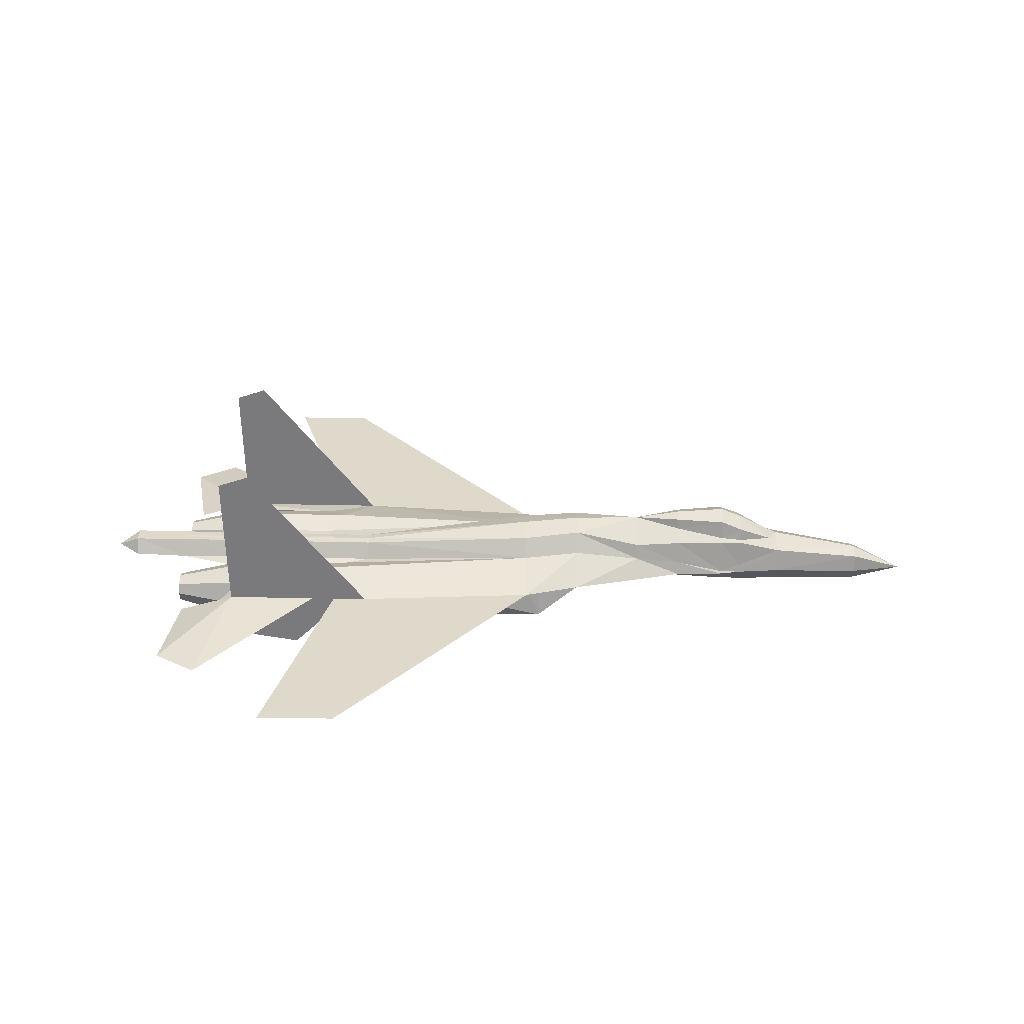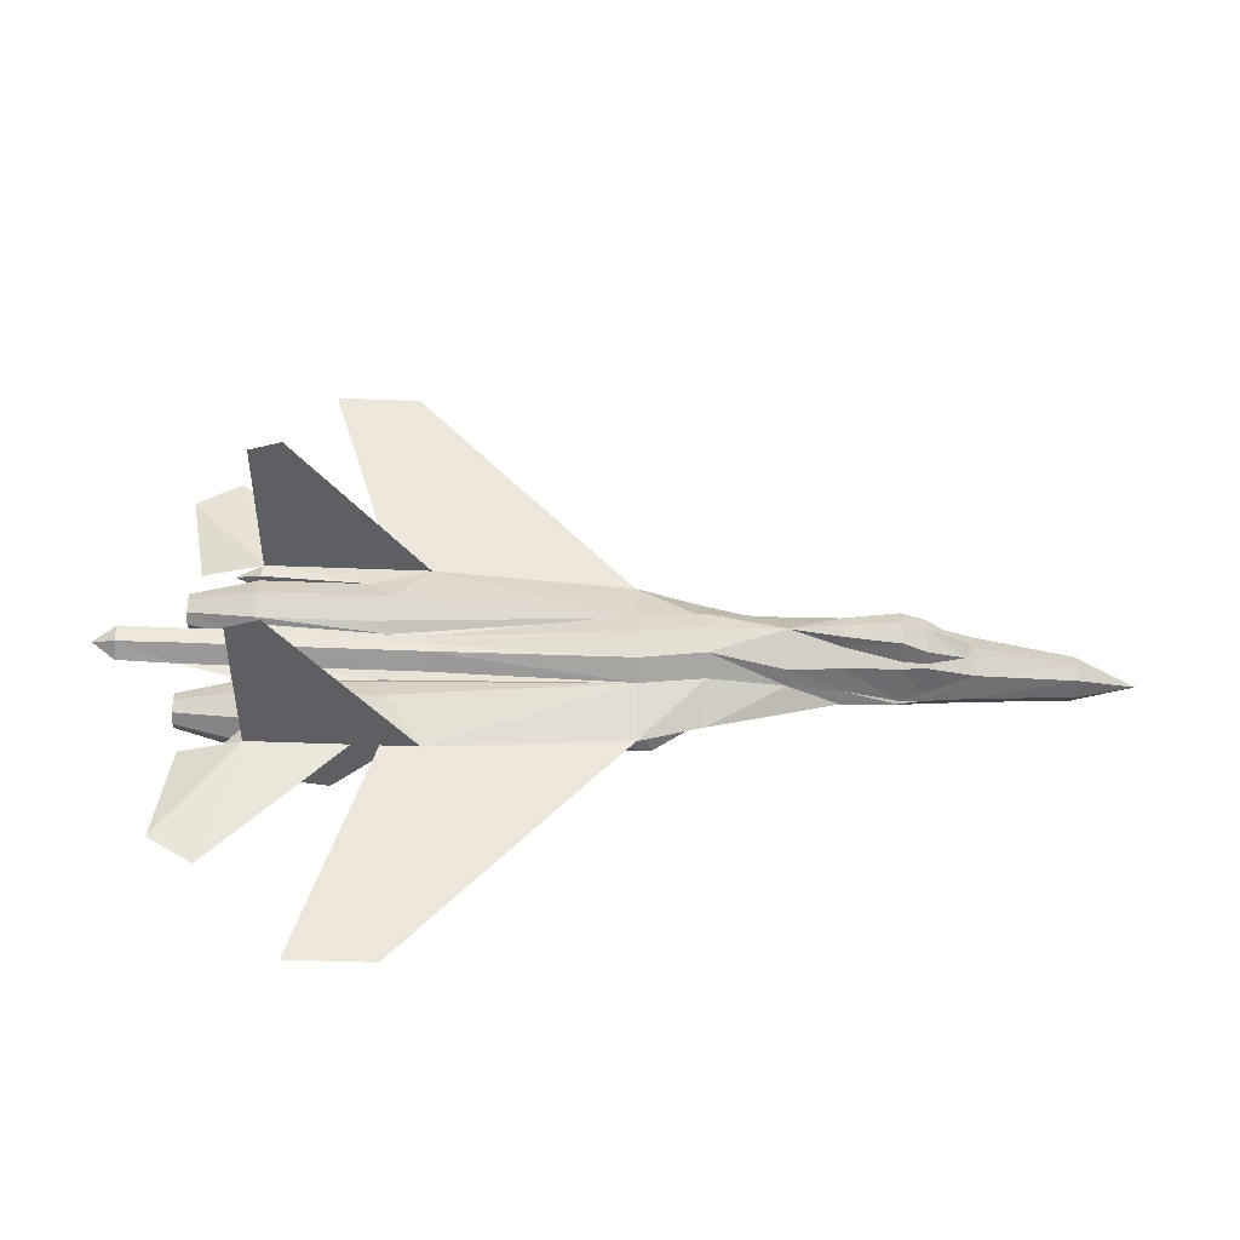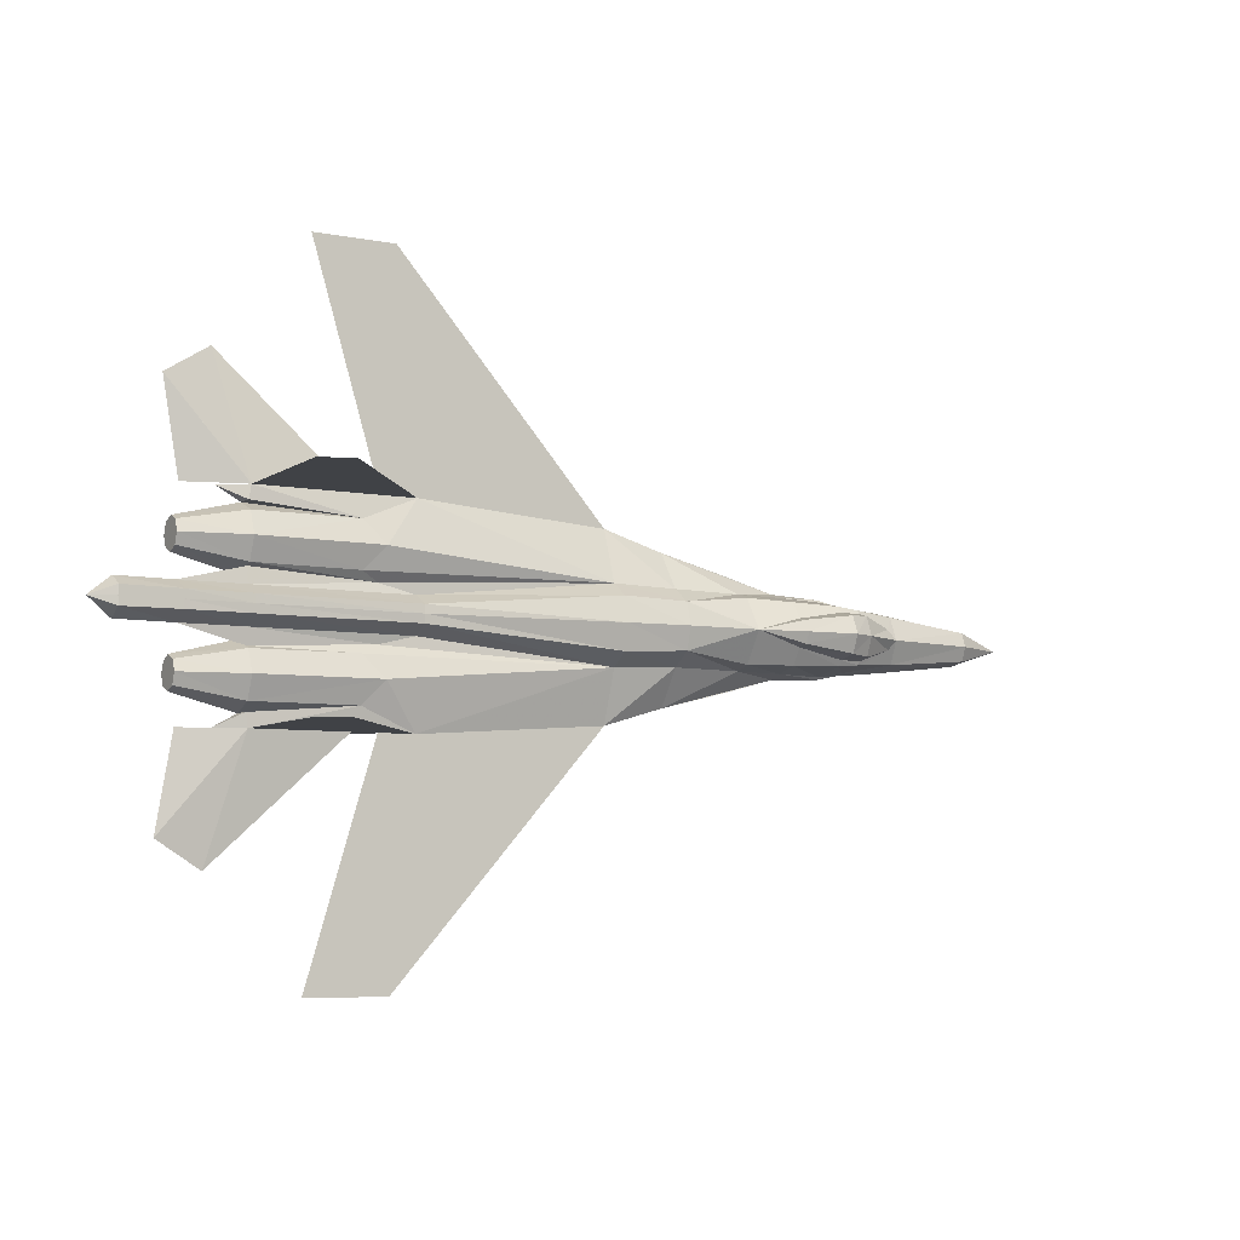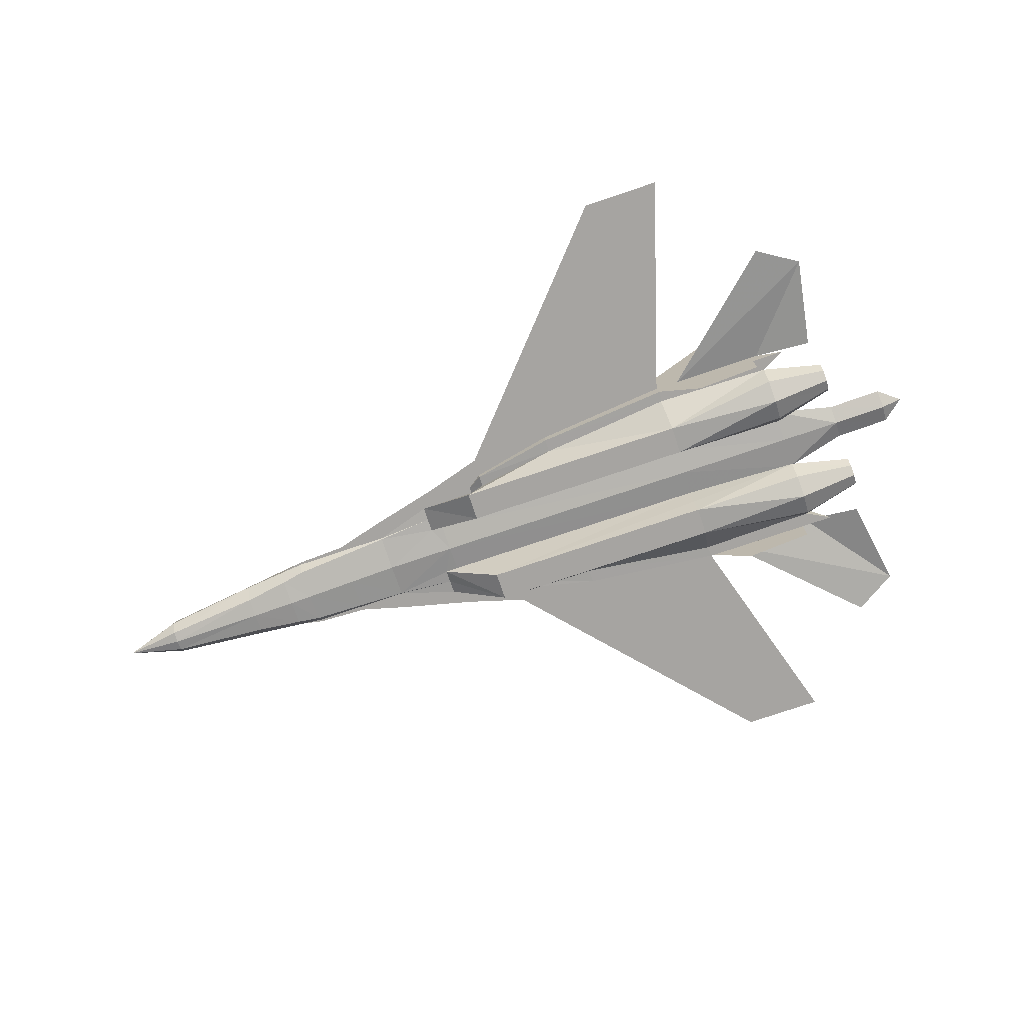
<metadata>
{"format":"obj","ext":"obj","renderer":"f3d","projection":"perspective","resolution":1024,"background":"white","views":[{"elev":31.9,"azim":-0.8,"up":"+Z"},{"elev":-41.1,"azim":-1.3,"up":"+Y"},{"elev":-6.2,"azim":-28.7,"up":"+Y"},{"elev":-72.8,"azim":-161.6,"up":"+Z"}]}
</metadata>
<code>
v 0.5051 0.01477 -0.004436
v 0.4031 0.02431 0.01225
v 0.402 1.379e-07 0.0242
v 0.5031 0.01906 -0.02393
v 0.4009 0.03098 -0.01391
v 0.5027 0.01144 -0.03822
v 0.4004 0.02049 -0.03202
v 0.5027 1.358e-07 -0.0406
v 0.4003 1.313e-07 -0.03535
v 0.5649 1.401e-07 -0.03043
v 0.5039 1.406e-07 0.002274
v 0.5027 -0.01144 -0.03822
v 0.5031 -0.01906 -0.02393
v 0.5051 -0.01477 -0.004436
v 0.4004 -0.02049 -0.03202
v 0.4009 -0.03098 -0.01391
v 0.4031 -0.02431 0.01225
v 0.2238 1.316e-07 0.04826
v 0.2764 0.01191 0.05156
v 0.2761 0.0143 0.03964
v 0.2761 -0.0143 0.03964
v 0.2764 -0.01192 0.05156
v 0.2765 1.351e-07 0.05632
v 0.3933 -0.01048 0.02206
v 0.3548 -0.02049 0.04125
v 0.3544 -0.02383 0.02792
v 0.355 1.383e-07 0.04935
v 0.3312 -0.01906 0.05145
v 0.3314 1.382e-07 0.05955
v 0.3306 -0.02383 0.03096
v 0.3548 0.02049 0.04125
v 0.3312 0.01906 0.05145
v 0.3544 0.02383 0.02792
v 0.3306 0.02383 0.03096
v 0.3933 0.01048 0.02206
v 0.2745 0.03431 -0.01705
v 0.2743 1.264e-07 -0.02229
v 0.222 1.245e-07 -0.01606
v 0.1476 1.278e-07 0.04801
v 0.1474 0.02383 0.04087
v 0.08282 0.02669 0.03504
v 0.1468 0.03813 0.01943
v 0.08224 0.04051 0.01408
v 0.2233 0.03289 0.0273
v 0.2228 0.03813 0.01015
v 0.3533 0.03574 -0.01258
v 0.3294 0.04051 -0.01191
v 0.3295 0.03813 -0.009531
v 0.3294 0.03813 -0.01191
v 0.2746 0.03813 -0.01038
v 0.275 0.03813 0.003914
v 0.2746 0.04289 -0.01038
v 0.2222 0.03813 -0.008911
v 0.2222 0.05719 -0.008911
v 0.146 0.07626 -0.006777
v 0.0817 0.09532 -0.004975
v -0.1184 0.1096 0.0006283
v -0.1565 0.1096 0.001696
v -0.1594 0.1096 -0.01729
v -0.2671 0.1096 -0.01428
v -0.2666 0.09532 -0.01429
v -0.008817 0.09532 -0.00244
v 0.0817 0.07626 -0.004975
v -0.009217 0.09532 -0.01673
v 0.08143 0.07626 -0.0145
v 0.09838 0.06434 -0.005442
v 0.2222 0.03718 -0.01034
v 0.1603 0.04242 -0.008129
v 0.1603 0.05719 -0.007177
v 0.1602 0.0286 -0.009559
v -0.157 0.0977 -0.01736
v 0.08193 0.06434 -0.01404
v -0.009217 0.08102 -0.01673
v -0.1572 1.067e-07 -0.005436
v -0.1566 0.0286 -0.001163
v 0.1459 0.02812 -0.009635
v -0.1602 0.03813 -0.04588
v -0.1602 0.06911 -0.04588
v 0.09704 0.06911 -0.05308
v 0.146 0.05719 -0.006777
v 0.09838 0.05719 -0.005442
v -0.1566 -0.0286 -0.001163
v -0.1754 -0.03813 0.006994
v -0.2852 -0.03575 0.002916
v -0.4351 9.499e-08 0.01427
v -0.412 9.503e-08 0.004084
v -0.4113 -0.01906 0.01122
v -0.4104 -0.009532 0.02788
v -0.4109 9.769e-08 0.02789
v -0.352 9.758e-08 2.044e-05
v -0.3518 -0.01906 0.007166
v -0.2766 0.1096 -0.01401
v -0.2857 0.09532 -0.01376
v -0.2863 0.08579 -0.03758
v -0.2866 0.06196 -0.04711
v -0.2863 0.0386 -0.03758
v -0.285 0.08579 0.009586
v -0.1754 0.08579 0.006994
v -0.1754 0.03813 0.006994
v -0.1542 0.06148 0.01641
v -0.2847 0.06196 0.01959
v -0.3119 0.1096 -0.01302
v -0.2851 0.09532 0.005298
v -0.2828 0.1096 0.005231
v -0.1827 0.1096 0.002429
v 0.08304 1.24e-07 0.04267
v -0.1184 0.009055 0.01875
v -0.1184 0.01906 0.0006283
v -0.2857 0.0286 -0.01376
v -0.1582 0.03336 -0.02496
v -0.2853 1.007e-07 -0.001847
v -0.2852 0.03574 0.002916
v -0.2851 0.01906 0.005298
v -0.2846 0.009055 0.02388
v -0.2846 1.036e-07 0.02436
v -0.1179 1.114e-07 0.01969
v -0.285 0.0386 0.009586
v -0.3518 0.01906 0.007166
v -0.3503 0.009055 0.0262
v -0.3513 1.005e-07 0.02622
v -0.4104 0.009532 0.02788
v -0.4113 0.01906 0.01122
v 0.3291 0.03146 -0.02382
v 0.329 1.285e-07 -0.02859
v 0.3533 0.02717 -0.02736
v 0.3527 1.293e-07 -0.03164
v 0.2757 0.03146 0.02869
v 0.3305 0.03003 0.02715
v 0.3535 0.03336 -0.003528
v 0.3543 0.02764 0.02601
v 0.3535 -0.03336 -0.003528
v 0.3533 -0.03575 -0.01258
v 0.3543 -0.02764 0.02601
v 0.3305 -0.03003 0.02715
v 0.3295 -0.03813 -0.009531
v 0.2757 -0.03146 0.02869
v 0.275 -0.03813 0.003914
v 0.2233 -0.03288 0.0273
v 0.2228 -0.03813 0.01015
v 0.3533 -0.02717 -0.02736
v 0.3294 -0.03813 -0.01191
v 0.3291 -0.03146 -0.02382
v 0.2746 -0.03813 -0.01038
v 0.2745 -0.03432 -0.01705
v 0.2222 -0.03813 -0.008911
v 0.2222 -0.03717 -0.01034
v 0.08282 -0.02669 0.03504
v 0.1474 -0.02383 0.04087
v 0.08224 -0.04051 0.01408
v 0.1468 -0.03813 0.01943
v 0.3294 -0.04051 -0.01191
v 0.2746 -0.04289 -0.01038
v 0.2222 -0.05719 -0.008911
v 0.146 -0.07626 -0.006777
v 0.0817 -0.09532 -0.004975
v -0.1184 -0.1096 0.0006283
v -0.1827 -0.1096 0.002429
v -0.2828 -0.1096 0.005231
v -0.3119 -0.1096 -0.01302
v -0.157 -0.0977 -0.01736
v -0.1594 -0.1096 -0.01729
v -0.2671 -0.1096 -0.01428
v -0.1565 -0.1096 0.001696
v -0.008817 -0.09532 -0.00244
v 0.0817 -0.07626 -0.004975
v -0.009217 -0.09532 -0.01673
v 0.08143 -0.07626 -0.0145
v 0.09838 -0.06434 -0.005442
v 0.1603 -0.04242 -0.008129
v 0.1603 -0.05719 -0.007177
v 0.1602 -0.0286 -0.009559
v -0.009217 -0.08102 -0.01673
v 0.09838 -0.05719 -0.005442
v 0.08193 -0.06434 -0.01404
v 0.1458 1.209e-07 -0.01392
v 0.1459 -0.02812 -0.009635
v -0.3503 -0.009055 0.0262
v 0.09704 -0.03813 -0.05308
v 0.09704 -0.06911 -0.05308
v -0.1602 -0.06911 -0.04588
v 0.146 -0.05719 -0.006777
v -0.2851 -0.01906 0.005298
v -0.2846 -0.009055 0.02388
v -0.1184 -0.01906 0.0006283
v -0.2857 -0.09532 -0.01376
v -0.2666 -0.09532 -0.01429
v -0.2863 -0.08579 -0.03758
v -0.2866 -0.06196 -0.04711
v -0.1602 -0.03813 -0.04588
v -0.2863 -0.0386 -0.03758
v -0.1754 -0.08579 0.006994
v -0.285 -0.08579 0.009586
v -0.285 -0.0386 0.009586
v -0.2847 -0.06196 0.01959
v -0.1542 -0.06148 0.01641
v -0.2851 -0.09532 0.005298
v -0.1184 -0.009055 0.01875
v -0.2857 -0.0286 -0.01376
v -0.1582 -0.03336 -0.02496
v 0.09704 0.03813 -0.05308
v -0.3523 0.07864 -0.009984
v -0.3526 0.07387 -0.0219
v -0.3528 0.06196 -0.02666
v -0.3526 0.05052 -0.0219
v -0.3523 0.04528 -0.009984
v -0.3519 0.06196 0.006214
v -0.352 -0.05052 0.00145
v -0.3519 -0.06196 0.006214
v -0.352 0.07387 0.00145
v -0.352 -0.07387 0.00145
v -0.3523 -0.07864 -0.009984
v -0.3526 -0.07387 -0.0219
v -0.3528 -0.06196 -0.02666
v -0.3526 -0.05052 -0.0219
v -0.3523 -0.04528 -0.009984
v -0.2771 -0.1096 -0.04737
v -0.2059 -0.1096 -0.06129
v -0.2766 -0.1096 -0.01401
v -0.2517 -0.1096 0.176
v -0.2854 -0.1096 0.165
v -0.2854 0.1096 0.165
v -0.2517 0.1096 0.176
v -0.2771 0.1096 -0.04737
v -0.2059 0.1096 -0.06129
v -0.3619 0.2073 -0.01162
v -0.3166 0.2359 -0.01289
v -0.3452 0.1096 -0.01209
v -0.1422 0.3479 0.001295
v -0.228 0.3479 0.003697
v -0.1422 -0.3479 0.001295
v -0.3452 -0.1096 -0.01209
v -0.3619 -0.2073 -0.01162
v -0.3166 -0.2359 -0.01289
v -0.228 -0.3479 0.003697
v -0.352 0.05052 0.00145
v -0.2857 -0.09532 -0.01376
v -0.2666 -0.09532 -0.01429
v -0.157 -0.0977 -0.01736
v 0.2746 -0.04289 -0.01038
v 0.2222 -0.05719 -0.008911
v 0.146 -0.07626 -0.006777
v -0.2857 0.09532 -0.01376
v -0.157 0.0977 -0.01736
v -0.2666 0.09532 -0.01429
v 0.2222 0.05719 -0.008911
v 0.2746 0.04289 -0.01038
v 0.146 0.07626 -0.006777
f 1 2 3
f 4 5 2
f 6 7 5
f 8 9 7
f 10 1 11
f 10 4 1
f 10 6 4
f 10 8 6
f 12 8 10
f 13 12 10
f 14 13 10
f 11 14 10
f 12 15 9
f 13 16 15
f 14 17 16
f 11 3 17
f 18 19 20
f 21 22 18
f 18 22 23
f 24 25 26
f 27 25 24
f 27 24 3
f 28 22 21
f 29 23 22
f 25 28 30
f 27 29 28
f 31 32 29
f 33 34 32
f 32 19 23
f 34 20 19
f 3 35 27
f 35 31 27
f 33 31 35
f 23 19 18
f 36 37 38
f 39 40 41
f 40 42 43
f 40 44 45
f 42 40 45
f 18 40 39
f 40 18 44
f 46 47 48
f 46 49 47
f 47 49 50
f 48 47 51
f 52 51 47
f 53 54 52
f 51 52 45
f 45 52 55
f 55 42 45
f 42 55 56
f 56 43 42
f 43 56 57
f 58 59 60
f 61 60 59
f 62 59 58
f 58 57 56
f 56 63 62
f 62 64 59
f 63 65 64
f 65 63 66
f 53 67 68
f 53 68 69
f 70 68 67
f 71 59 64
f 72 65 66
f 73 64 65
f 74 75 76
f 77 78 79
f 79 80 69
f 79 81 80
f 79 72 81
f 73 72 79
f 78 73 79
f 71 73 78
f 85 86 87
f 87 88 85
f 85 88 89
f 87 86 90
f 88 87 91
f 92 60 61
f 71 78 93
f 78 94 93
f 78 77 95
f 95 94 78
f 77 96 95
f 93 97 98
f 99 100 101
f 101 100 98
f 57 58 98
f 98 100 57
f 102 103 104
f 93 103 102
f 93 98 103
f 98 104 103
f 98 58 105
f 106 41 107
f 41 43 108
f 57 100 43
f 100 99 43
f 109 96 77
f 77 110 109
f 109 110 75
f 75 74 111
f 112 109 75
f 107 108 113
f 114 115 116
f 112 113 75
f 43 75 108
f 99 75 43
f 113 108 75
f 75 117 112
f 112 111 90
f 112 90 118
f 112 118 113
f 115 114 119
f 114 113 118
f 120 119 121
f 119 118 122
f 118 90 86
f 89 121 85
f 85 121 122
f 122 86 85
f 75 112 99
f 50 36 67
f 123 124 37
f 49 123 36
f 125 126 124
f 46 125 123
f 7 9 126
f 5 7 125
f 20 127 44
f 127 51 45
f 128 48 51
f 34 128 127
f 129 46 48
f 130 129 48
f 33 130 128
f 129 130 2
f 5 46 129
f 17 131 132
f 17 133 131
f 30 134 133
f 134 135 131
f 135 132 131
f 21 136 134
f 136 137 135
f 138 139 137
f 18 138 136
f 132 140 15
f 140 126 9
f 141 142 140
f 142 124 126
f 143 144 142
f 144 37 124
f 145 146 144
f 146 38 37
f 106 147 148
f 147 149 150
f 139 138 148
f 139 148 150
f 39 148 18
f 138 18 148
f 135 151 132
f 151 141 132
f 152 143 141
f 137 151 135
f 151 137 152
f 143 152 153
f 139 152 137
f 154 152 139
f 139 150 154
f 155 154 150
f 150 149 155
f 156 155 149
f 157 158 159
f 160 161 162
f 163 161 164
f 164 155 156
f 164 165 155
f 161 166 164
f 164 166 167
f 168 165 167
f 169 146 145
f 170 169 145
f 146 169 171
f 172 166 161
f 173 168 167
f 174 167 166
f 175 176 82
f 89 88 177
f 178 179 180
f 170 181 179
f 181 173 179
f 173 174 179
f 179 174 172
f 179 172 180
f 180 172 160
f 177 91 182
f 120 177 183
f 182 91 84
f 91 90 84
f 90 111 84
f 84 83 82
f 82 184 182
f 83 149 82
f 184 82 149
f 159 185 186
f 185 180 160
f 185 187 180
f 188 189 180
f 180 187 188
f 188 190 189
f 191 192 185
f 193 194 195
f 192 191 195
f 191 163 156
f 156 195 191
f 158 196 159
f 159 196 185
f 196 191 185
f 196 158 191
f 116 197 147
f 197 184 149
f 149 195 156
f 149 83 195
f 189 190 198
f 198 199 189
f 82 199 198
f 84 111 74
f 82 198 84
f 183 182 184
f 197 116 115
f 82 182 84
f 178 176 171
f 178 199 82
f 178 189 199
f 181 168 173
f 181 154 155
f 155 165 168
f 154 170 145
f 154 181 170
f 146 171 175
f 171 176 175
f 24 17 3
f 24 26 133
f 3 2 35
f 2 130 33
f 175 76 70
f 38 175 70
f 69 80 55
f 54 53 69
f 66 63 56
f 66 56 55
f 81 66 80
f 110 77 200
f 76 75 110
f 70 76 200
f 69 68 70
f 179 178 171
f 97 93 201
f 93 94 202
f 94 95 203
f 95 96 204
f 96 109 205
f 109 112 117
f 117 101 206
f 207 208 194
f 101 97 209
f 208 210 192
f 210 211 185
f 211 212 187
f 212 213 188
f 213 214 190
f 214 215 198
f 193 215 207
f 206 209 201
f 207 215 214
f 216 217 161
f 162 216 218
f 156 219 220
f 158 157 163
f 221 57 222
f 223 224 59
f 60 223 92
f 225 105 104
f 104 226 225
f 225 104 227
f 58 57 228
f 57 56 228
f 58 228 229
f 163 230 156
f 158 232 231
f 157 232 158
f 233 158 232
f 163 234 230
f 230 155 156
f 1 3 11
f 4 2 1
f 6 5 4
f 8 7 6
f 12 9 8
f 13 15 12
f 14 16 13
f 11 17 14
f 28 21 30
f 29 22 28
f 25 30 26
f 27 28 25
f 31 29 27
f 33 32 31
f 32 23 29
f 34 19 32
f 36 38 67
f 39 41 106
f 40 43 41
f 47 50 52
f 53 52 50
f 58 60 92
f 58 92 102
f 58 102 104
f 105 104 58
f 61 59 71
f 58 56 62
f 63 64 62
f 71 64 73
f 72 66 81
f 73 65 72
f 74 76 175
f 77 79 200
f 87 90 91
f 88 91 177
f 92 61 93
f 92 93 102
f 99 101 117
f 101 98 97
f 98 105 104
f 106 107 116
f 41 108 107
f 75 111 112
f 107 113 114
f 114 116 107
f 117 75 99
f 115 119 120
f 114 118 119
f 120 121 89
f 119 122 121
f 118 86 122
f 50 67 53
f 123 37 36
f 49 36 50
f 125 124 123
f 46 123 49
f 7 126 125
f 5 125 46
f 20 44 18
f 127 45 44
f 128 51 127
f 34 127 20
f 130 48 128
f 33 128 34
f 5 129 2
f 17 132 16
f 30 133 26
f 134 131 133
f 21 134 30
f 136 135 134
f 138 137 136
f 18 136 21
f 132 15 16
f 140 9 15
f 141 140 132
f 142 126 140
f 143 142 141
f 144 124 142
f 145 144 143
f 146 37 144
f 106 148 39
f 147 150 148
f 152 141 151
f 143 153 145
f 157 159 218
f 157 218 162
f 157 162 161
f 157 161 163
f 160 162 186
f 164 156 163
f 164 167 165
f 172 161 160
f 173 167 174
f 174 166 172
f 175 82 74
f 89 177 120
f 178 180 189
f 177 182 183
f 120 183 115
f 193 83 84
f 159 186 162
f 159 162 218
f 193 195 83
f 192 195 194
f 158 163 191
f 116 147 106
f 197 149 147
f 84 74 82
f 183 184 197
f 197 115 183
f 178 82 176
f 181 155 168
f 154 145 153
f 146 175 38
f 24 133 17
f 2 33 35
f 38 70 67
f 54 69 55
f 66 55 80
f 76 110 200
f 69 70 200
f 69 200 79
f 179 171 169
f 179 169 170
f 97 201 209
f 93 202 201
f 94 203 202
f 95 204 203
f 96 205 204
f 109 117 235
f 109 235 205
f 117 206 235
f 207 194 193
f 101 209 206
f 208 192 194
f 210 185 192
f 211 187 185
f 212 188 187
f 213 190 188
f 214 198 190
f 84 215 193
f 215 84 198
f 206 201 202
f 206 202 203
f 206 203 204
f 206 204 205
f 206 205 235
f 207 214 213
f 207 213 212
f 207 212 211
f 207 211 210
f 207 210 208
f 161 218 216
f 161 162 218
f 217 216 162
f 161 217 162
f 163 156 220
f 157 163 220
f 158 157 220
f 158 156 163
f 158 219 156
f 220 219 158
f 221 58 57
f 221 105 58
f 221 104 105
f 57 58 104
f 222 57 104
f 104 221 222
f 59 92 223
f 59 60 92
f 224 223 60
f 59 224 60
f 226 105 225
f 226 104 105
f 157 233 232
f 157 158 233
f 236 237 238
f 239 240 241
f 242 243 244
f 245 246 247

</code>
